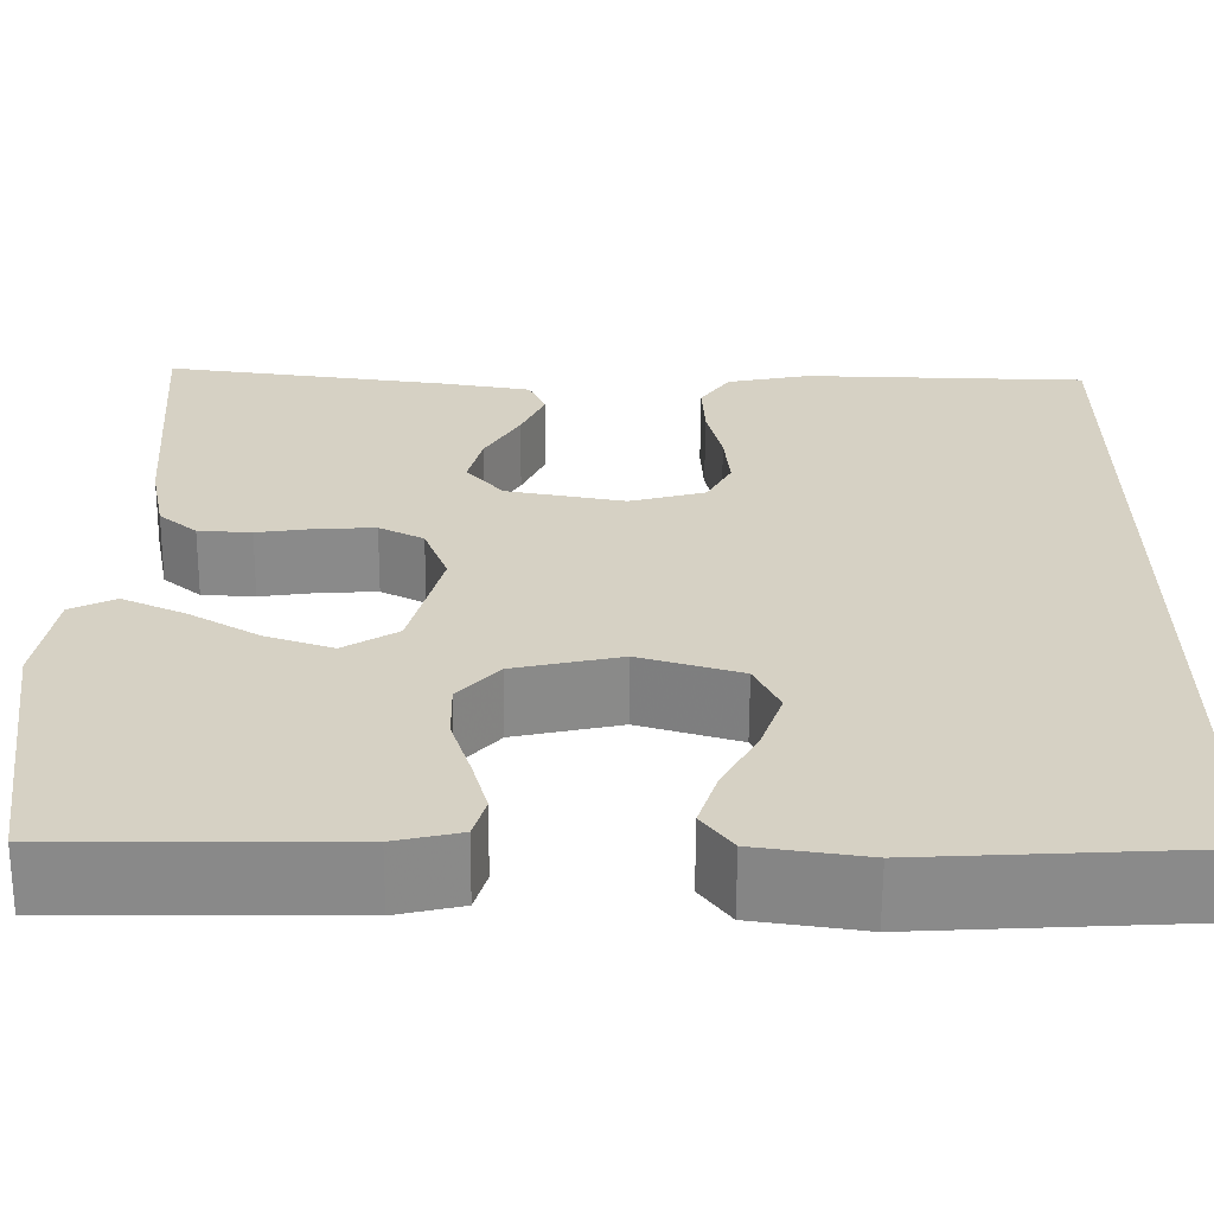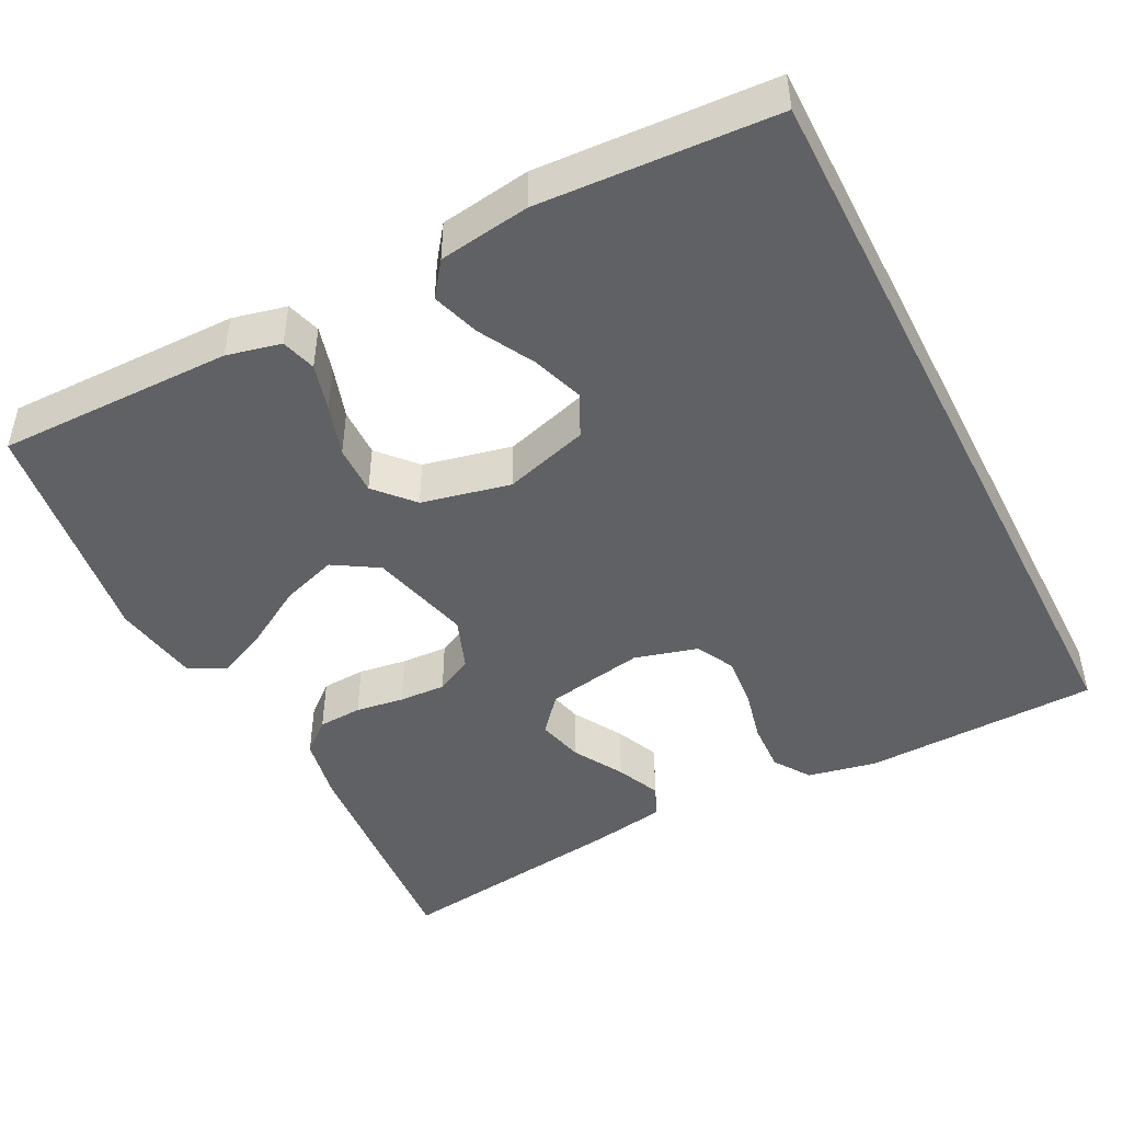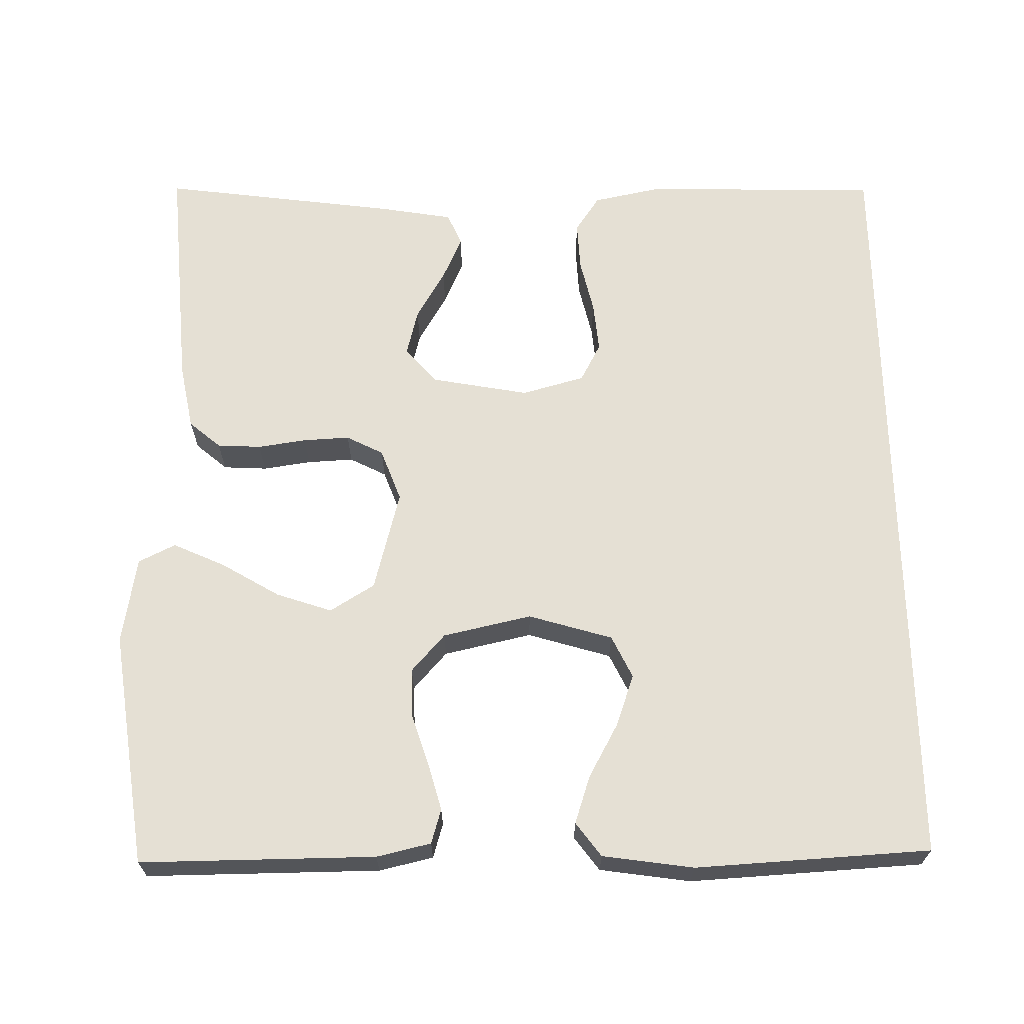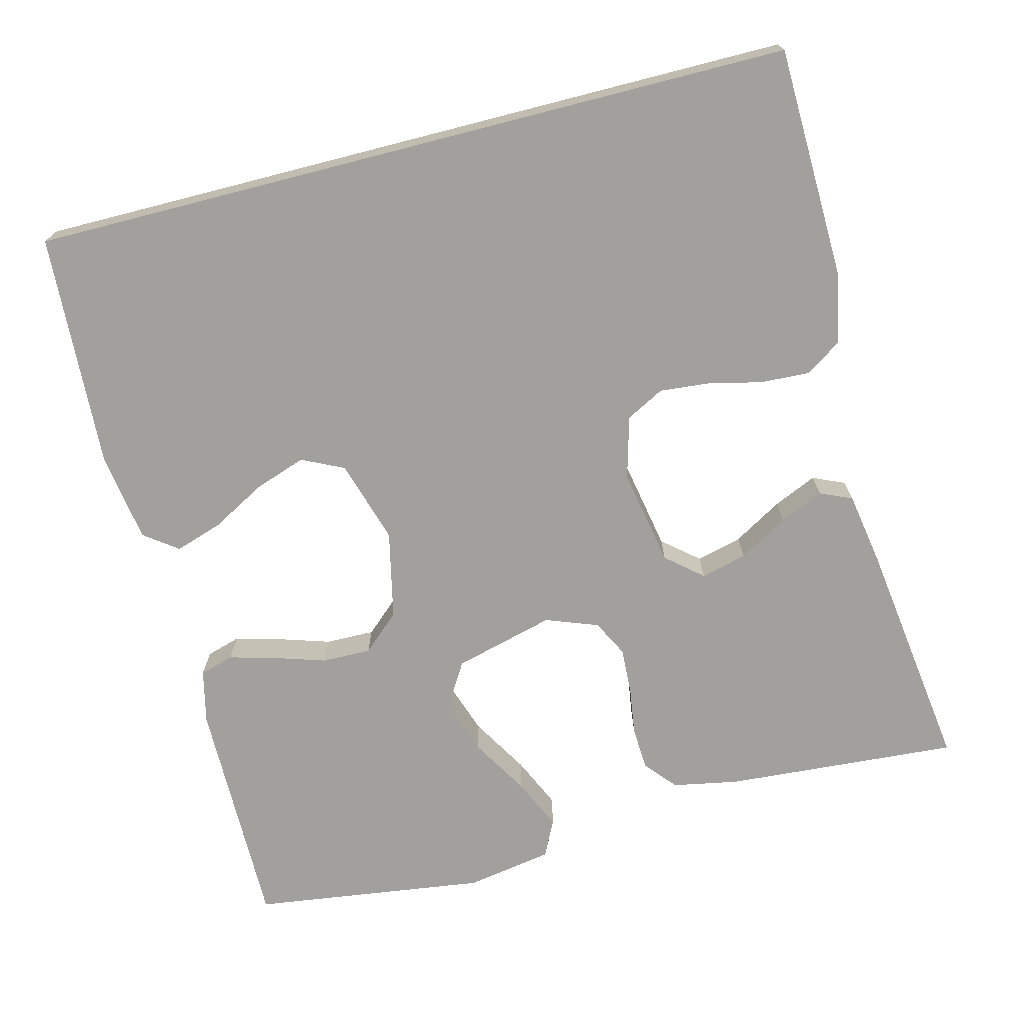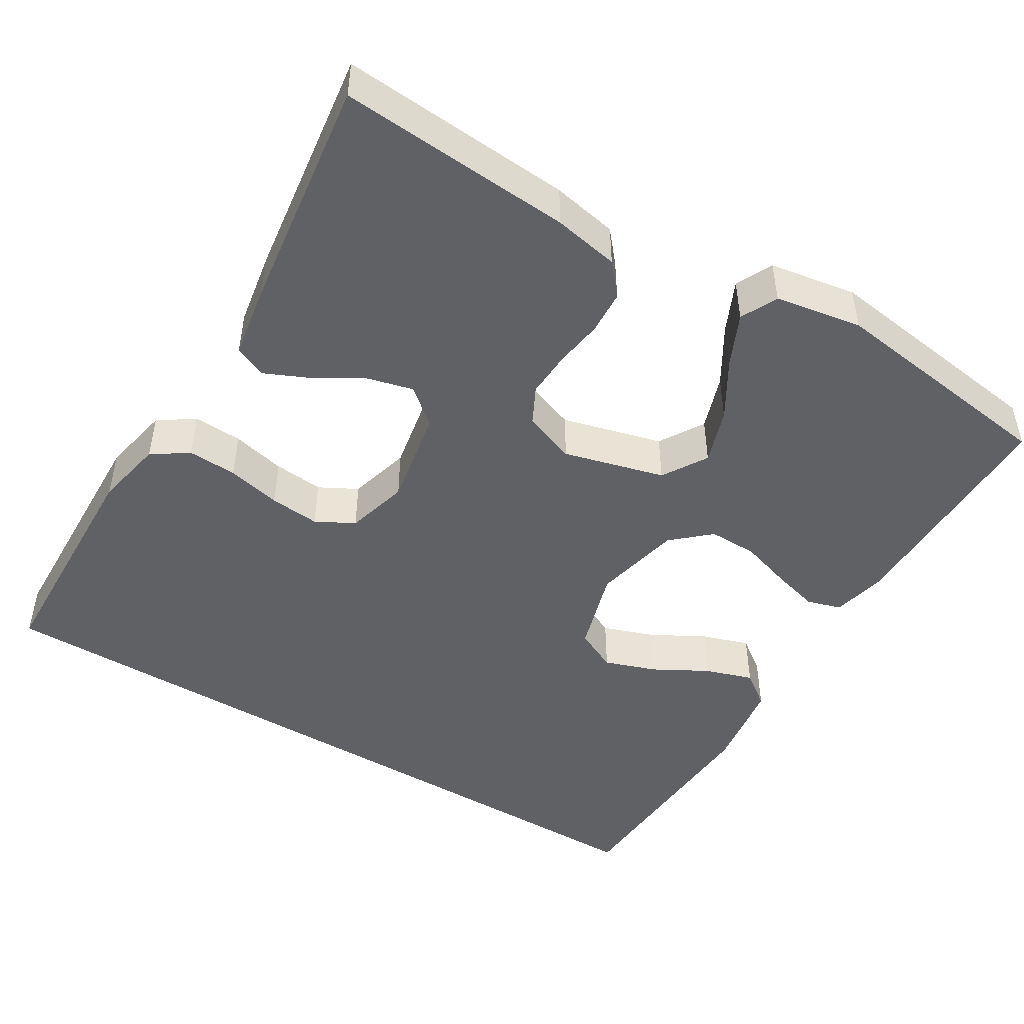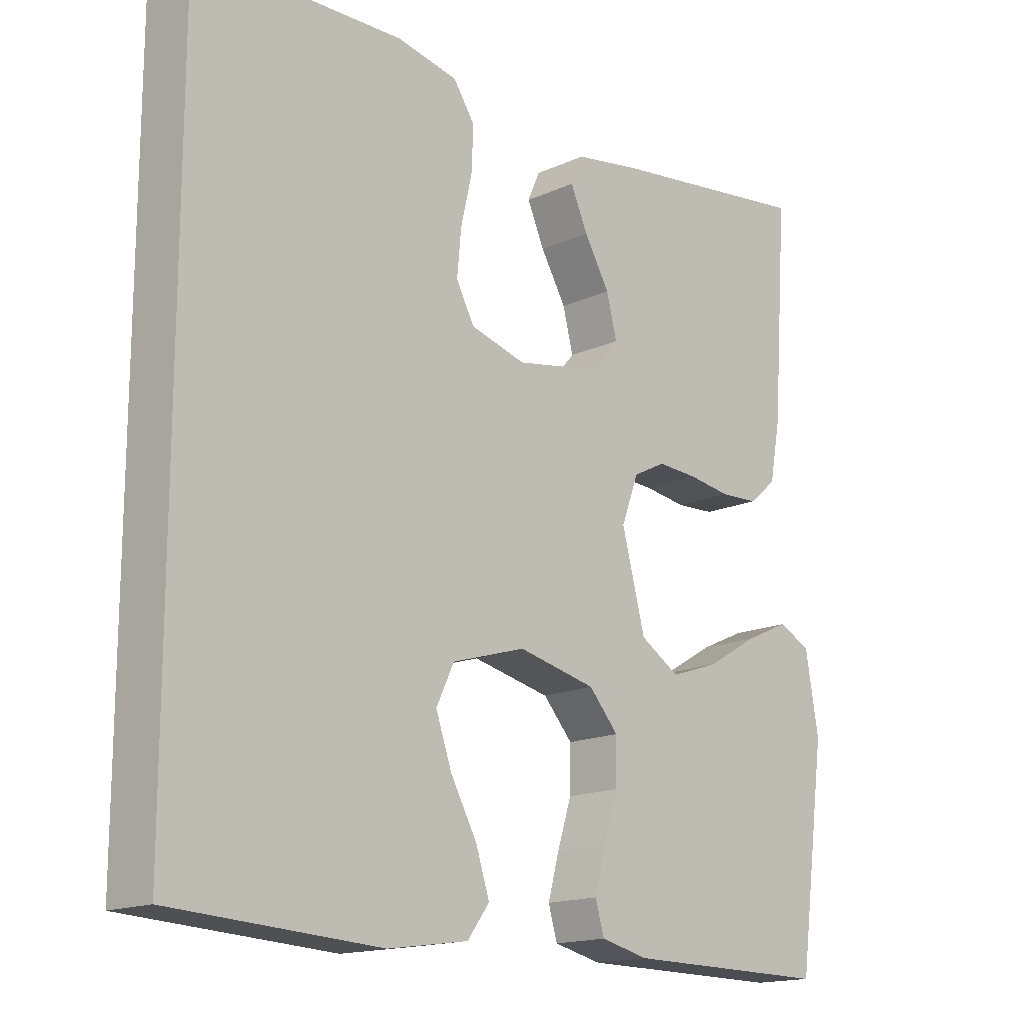
<metadata>
{"format":"obj","ext":"obj","renderer":"f3d","projection":"perspective","resolution":1024,"background":"white","views":[{"elev":-63.2,"azim":179.7,"up":"+Z"},{"elev":-46.7,"azim":-152.9,"up":"+Y"},{"elev":65.9,"azim":179.0,"up":"+Y"},{"elev":-71.7,"azim":-75.6,"up":"+Y"},{"elev":-47.7,"azim":58.8,"up":"+Y"},{"elev":-16.1,"azim":-46.8,"up":"+Z"}]}
</metadata>
<code>
v 0.5 0.07 -0.5
v 0.2 0.07 -0.498
v 0.131 0.07 -0.482
v 0.118 0.07 -0.438
v 0.134 0.07 -0.379
v 0.155 0.07 -0.313
v 0.156 0.07 -0.25
v 0.113 0.07 -0.202
v 0 0.07 -0.177
v -0.107 0.07 -0.209
v -0.133 0.07 -0.263
v -0.11 0.07 -0.329
v -0.072 0.07 -0.398
v -0.052 0.07 -0.459
v -0.084 0.07 -0.502
v -0.2 0.07 -0.519
v -0.5 0.07 -0.502
v -0.5 0.07 0.479
v -0.2 0.07 0.487
v -0.112 0.07 0.469
v -0.081 0.07 0.423
v -0.084 0.07 0.36
v -0.1 0.07 0.291
v -0.106 0.07 0.227
v -0.08 0.07 0.178
v 0 0.07 0.156
v 0.125 0.07 0.179
v 0.164 0.07 0.225
v 0.149 0.07 0.284
v 0.112 0.07 0.347
v 0.087 0.07 0.403
v 0.105 0.07 0.444
v 0.2 0.07 0.46
v 0.5 0.07 0.5
v 0.478 0.07 0.2
v 0.462 0.07 0.116
v 0.422 0.07 0.082
v 0.366 0.07 0.079
v 0.304 0.07 0.088
v 0.245 0.07 0.091
v 0.198 0.07 0.067
v 0.173 0.07 0
v 0.207 0.07 -0.129
v 0.264 0.07 -0.164
v 0.335 0.07 -0.14
v 0.409 0.07 -0.096
v 0.475 0.07 -0.066
v 0.522 0.07 -0.089
v 0.541 0.07 -0.2
v 0.5 0 -0.5
v 0.2 0 -0.498
v 0.131 0 -0.482
v 0.118 0 -0.438
v 0.134 0 -0.379
v 0.155 0 -0.313
v 0.156 0 -0.25
v 0.113 0 -0.202
v 0 0 -0.177
v -0.107 0 -0.209
v -0.133 0 -0.263
v -0.11 0 -0.329
v -0.072 0 -0.398
v -0.052 0 -0.459
v -0.084 0 -0.502
v -0.2 0 -0.519
v -0.5 0 -0.502
v -0.5 0 0.479
v -0.2 0 0.487
v -0.112 0 0.469
v -0.081 0 0.423
v -0.084 0 0.36
v -0.1 0 0.291
v -0.106 0 0.227
v -0.08 0 0.178
v 0 0 0.156
v 0.125 0 0.179
v 0.164 0 0.225
v 0.149 0 0.284
v 0.112 0 0.347
v 0.087 0 0.403
v 0.105 0 0.444
v 0.2 0 0.46
v 0.5 0 0.5
v 0.478 0 0.2
v 0.462 0 0.116
v 0.422 0 0.082
v 0.366 0 0.079
v 0.304 0 0.088
v 0.245 0 0.091
v 0.198 0 0.067
v 0.173 0 0
v 0.207 0 -0.129
v 0.264 0 -0.164
v 0.335 0 -0.14
v 0.409 0 -0.096
v 0.475 0 -0.066
v 0.522 0 -0.089
v 0.541 0 -0.2
f 4 5 6
f 3 4 6
f 2 3 6
f 1 2 6
f 49 1 6
f 48 49 6
f 47 48 6
f 46 47 6
f 45 46 6
f 44 45 6 7
f 43 44 7 8
f 42 43 8 9
f 41 42 9 10
f 37 38 39
f 36 37 39
f 35 36 39
f 34 35 39
f 33 34 39
f 32 33 39
f 31 32 39
f 30 31 39
f 29 30 39
f 28 29 39 40
f 27 28 40 41
f 21 22 23
f 20 21 23
f 19 20 23
f 18 19 23
f 17 18 23
f 17 23 24
f 15 16 17
f 14 15 17
f 13 14 17
f 12 13 17
f 11 12 17
f 17 24 25
f 11 17 25
f 10 11 25
f 26 27 41 10
f 10 25 26
f 55 54 53
f 55 53 52
f 55 52 51
f 55 51 50
f 55 50 98
f 55 98 97
f 55 97 96
f 55 96 95
f 55 95 94
f 56 55 94 93
f 57 56 93 92
f 58 57 92 91
f 59 58 91 90
f 88 87 86
f 88 86 85
f 88 85 84
f 88 84 83
f 88 83 82
f 88 82 81
f 88 81 80
f 88 80 79
f 88 79 78
f 89 88 78 77
f 90 89 77 76
f 72 71 70
f 72 70 69
f 72 69 68
f 72 68 67
f 72 67 66
f 73 72 66
f 66 65 64
f 66 64 63
f 66 63 62
f 66 62 61
f 66 61 60
f 74 73 66
f 74 66 60
f 74 60 59
f 59 90 76 75
f 75 74 59
f 1 50 51 2
f 2 51 52 3
f 3 52 53 4
f 4 53 54 5
f 5 54 55 6
f 6 55 56 7
f 7 56 57 8
f 8 57 58 9
f 9 58 59 10
f 10 59 60 11
f 11 60 61 12
f 12 61 62 13
f 13 62 63 14
f 14 63 64 15
f 15 64 65 16
f 16 65 66 17
f 17 66 67 18
f 18 67 68 19
f 19 68 69 20
f 20 69 70 21
f 21 70 71 22
f 22 71 72 23
f 23 72 73 24
f 24 73 74 25
f 25 74 75 26
f 26 75 76 27
f 27 76 77 28
f 28 77 78 29
f 29 78 79 30
f 30 79 80 31
f 31 80 81 32
f 32 81 82 33
f 33 82 83 34
f 34 83 84 35
f 35 84 85 36
f 36 85 86 37
f 37 86 87 38
f 38 87 88 39
f 39 88 89 40
f 40 89 90 41
f 41 90 91 42
f 42 91 92 43
f 43 92 93 44
f 44 93 94 45
f 45 94 95 46
f 46 95 96 47
f 47 96 97 48
f 48 97 98 49
f 49 98 50 1

</code>
